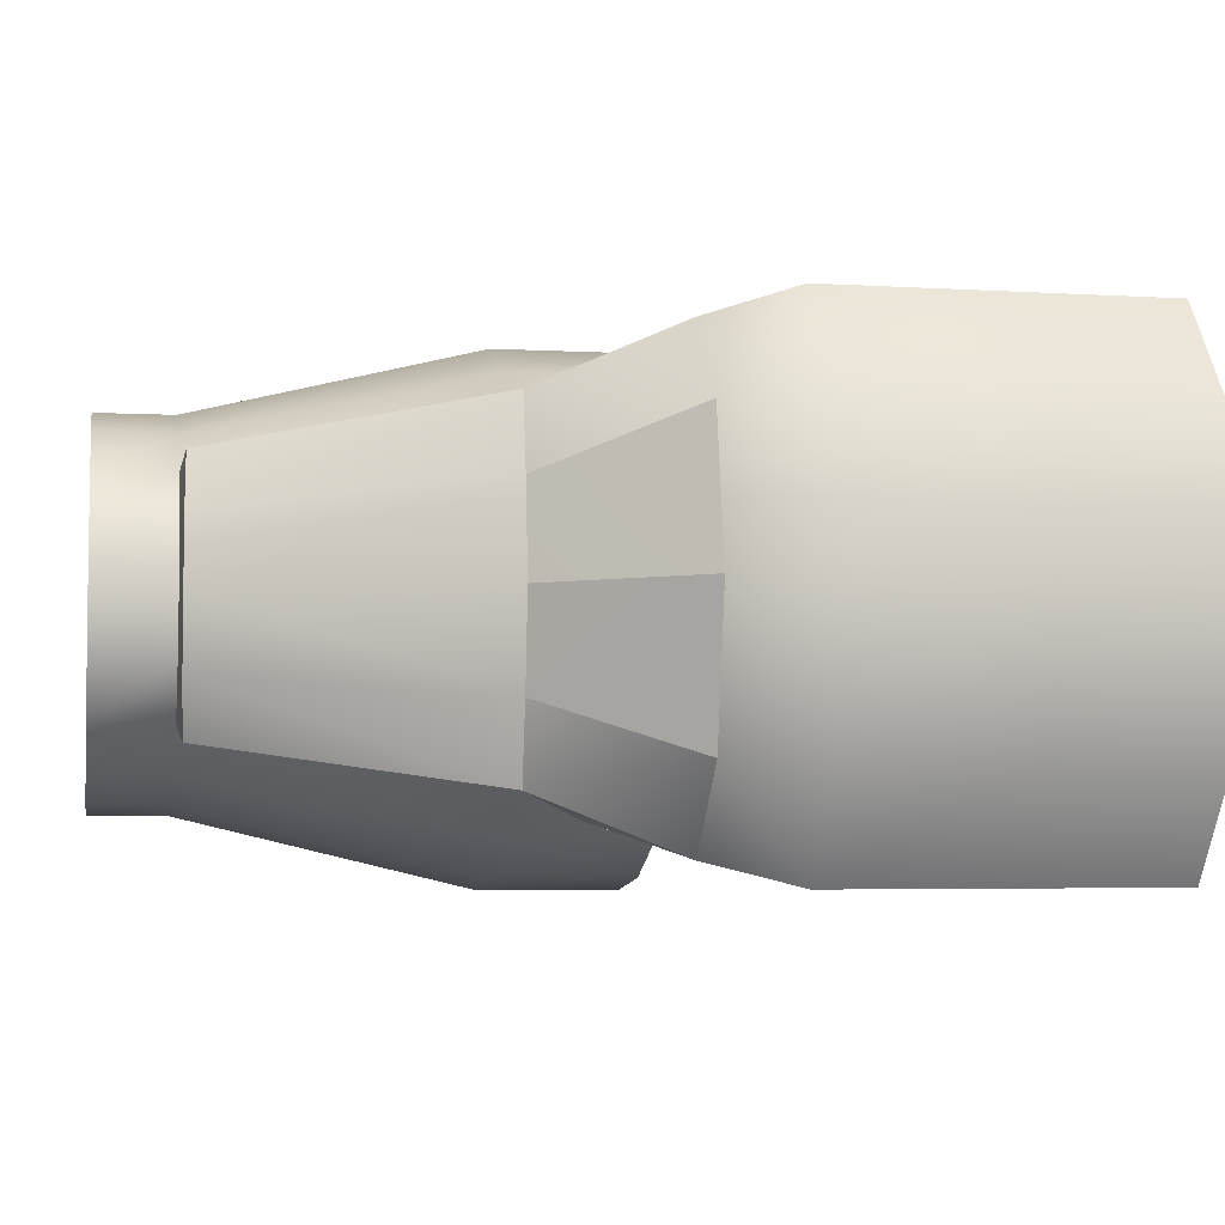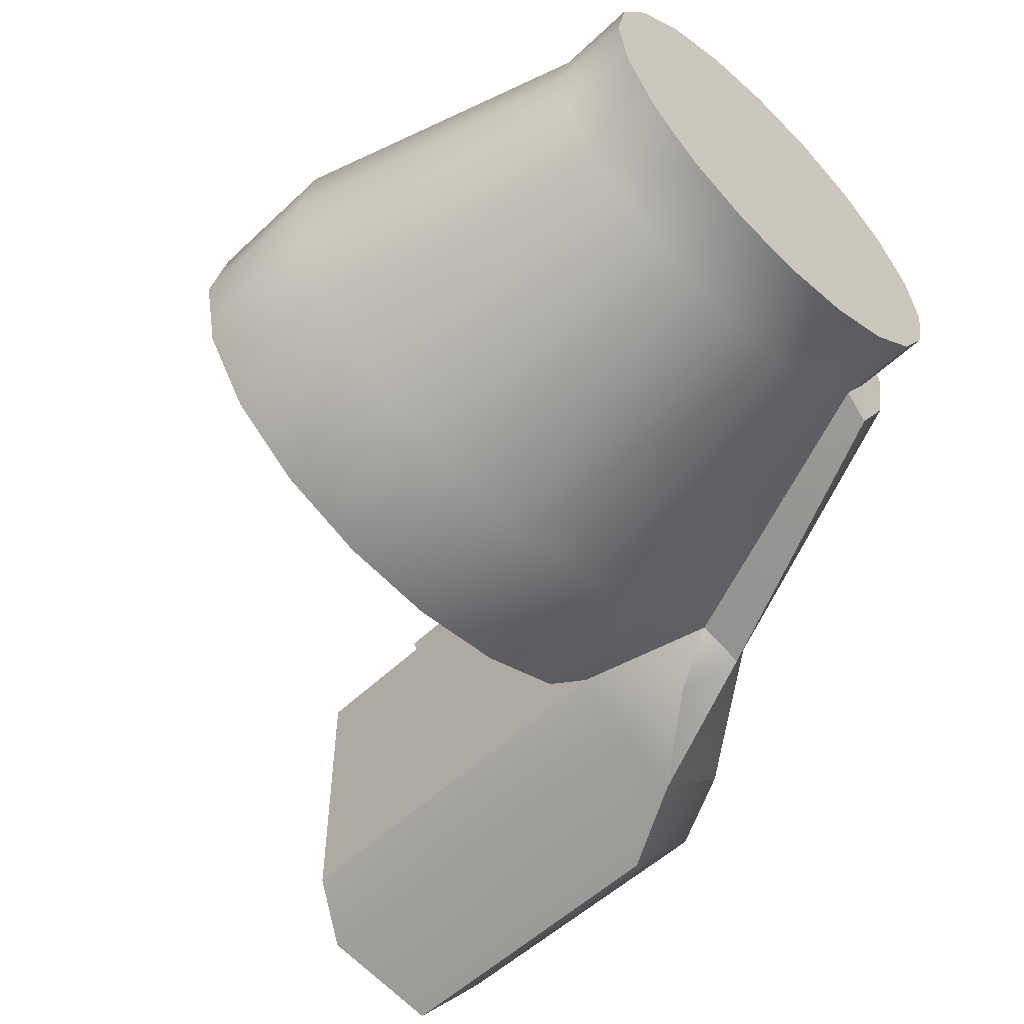
<metadata>
{"format":"obj","ext":"obj","renderer":"f3d","projection":"perspective","resolution":1024,"background":"white","views":[{"elev":-4.9,"azim":79.9,"up":"+Z"},{"elev":-55.2,"azim":-45.1,"up":"+Z"}]}
</metadata>
<code>
g default
v 0.3295 0.162 0.8313
v 0.6268 0.162 0.7072
v 0.8627 0.162 0.5138
v 1.014 0.162 0.2701
v 1.066 0.162 -0
v 1.014 0.162 -0.2701
v 0.8627 0.162 -0.5138
v 0.6268 0.162 -0.7072
v 0.3295 0.162 -0.8313
v -0 0.162 -0.8741
v -0.3295 0.162 -0.8313
v -0.6268 0.162 -0.7072
v -0.8627 0.162 -0.5138
v -1.014 0.162 -0.2701
v -1.066 0.162 -0
v -1.014 0.162 0.2701
v -0.8627 0.162 0.5138
v -0.6268 0.162 0.7072
v -0.3295 0.162 0.8313
v 0 0.162 0.8741
v 0.3295 0.5202 0.8313
v 0.6268 0.5202 0.7072
v 0.8627 0.5202 0.5138
v 1.014 0.5202 0.2701
v 1.066 0.5202 -0
v 1.014 0.5202 -0.2701
v 0.8627 0.5202 -0.5138
v 0.6268 0.5202 -0.7072
v 0.3295 0.5202 -0.8313
v -0 0.5202 -0.8741
v -0.3295 0.5202 -0.8313
v -0.6268 0.5202 -0.7072
v -0.8627 0.5202 -0.5138
v -1.014 0.5202 -0.2701
v -1.066 0.5202 -0
v -1.014 0.5202 0.2701
v -0.8627 0.5202 0.5138
v -0.6268 0.5202 0.7072
v -0.3295 0.5202 0.8313
v 0 0.5202 0.8741
v 0 0.162 0
v 0.4495 1.85 1.138
v 0.8603 1.85 0.9733
v 1.297 1.85 0.7117
v 1.297 1.85 -0.7117
v 0.8603 1.85 -0.9733
v 0.4495 1.85 -1.138
v -0 1.85 -1.193
v -0.4495 1.85 -1.138
v -0.8603 1.85 -0.9733
v -1.192 1.85 -0.7117
v -1.408 1.85 -0.3759
v -1.484 1.85 -0
v -1.408 1.85 0.3759
v -1.192 1.85 0.7117
v -0.8603 1.85 0.9733
v -0.4495 1.85 1.138
v -0 1.85 1.193
v 0.4495 2.498 1.138
v 0.8603 2.498 0.9733
v 1.121 2.498 0.7117
v 1.121 2.498 0.3759
v 1.121 2.498 -0
v 1.121 2.498 -0.3759
v 1.121 2.498 -0.7117
v 0.8603 2.498 -0.9733
v 0.4495 2.498 -1.138
v -0 2.498 -1.193
v -0.4495 2.498 -1.138
v -0.8603 2.498 -0.9733
v -1.192 2.498 -0.7117
v -1.408 2.498 -0.3759
v -1.484 2.498 -0
v -1.408 2.498 0.3759
v -1.192 2.498 0.7117
v -0.8603 2.498 0.9733
v -0.4495 2.498 1.138
v -0 2.498 1.193
v 1.389 2.095 0.9062
v 1.389 2.499 0.9062
v 1.389 2.095 -0.9062
v 1.389 2.499 -0.9062
v 1.121 4.459 0.7063
v 1.121 4.459 0.3725
v 1.381 4.603 0.9009
v 1.728 4.603 0.505
v 1.121 4.459 0
v 1.828 4.603 -0
v 1.121 4.459 -0.3725
v 1.728 4.603 -0.505
v 1.121 4.459 -0.7063
v 1.381 4.603 -0.9009
v 1.696 2.495 1.064
v 2.089 2.495 0.6815
v 2.302 2.9 0.6878
v 1.897 2.9 1.174
v 2.235 2.495 -0
v 2.444 2.9 -0
v 2.089 2.495 -0.6815
v 2.302 2.9 -0.6878
v 1.696 2.495 -1.064
v 1.897 2.9 -1.174
v 2.281 4.462 0.6785
v 1.888 4.462 1.169
v 2.428 4.462 -0
v 2.281 4.462 -0.6785
v 1.888 4.462 -1.169
v 0.9935 0.5438 0.5933
v 1.152 0.5351 0.3286
v 1.636 1.835 0.4344
v 1.517 1.841 0.7912
v 1.212 0.5331 -0
v 1.718 1.831 -0
v 1.152 0.5351 -0.3286
v 1.636 1.835 -0.4344
v 0.9935 0.5438 -0.5933
v 1.517 1.841 -0.7912
v 2.287 4.014 0.6812
v 1.89 4.015 1.17
v 1.383 4.001 0.9024
v 1.121 3.897 0.7079
v 1.121 3.897 0.3735
v 1.121 3.897 0
v 1.121 3.897 -0.3735
v 1.121 3.897 -0.7079
v 1.383 4.001 -0.9024
v 1.89 4.015 -1.17
v 2.287 4.014 -0.6812
v 2.433 4.014 -0
v 1.121 3.506 0.3742
v 1.121 3.506 0
v 1.121 3.506 -0.3742
v 1.121 3.506 -0.7089
v 1.385 3.581 -0.9035
v 1.892 3.703 -1.171
v 2.291 3.703 -0.683
v 2.436 3.703 -0
v 2.291 3.703 0.683
v 1.892 3.703 1.171
v 1.385 3.581 0.9035
v 1.121 3.506 0.7089
v 0.8471 2.498 -0.3042
v 0.8471 2.498 -0.5759
v 0.6358 2.498 -0.7876
v 0.3034 2.498 -0.9206
v -0.06042 2.498 -0.9656
v -0.4242 2.498 -0.9206
v -0.7566 2.498 -0.7876
v -1.025 2.498 -0.5759
v -1.2 2.498 -0.3042
v -1.261 2.498 -0
v -1.2 2.498 0.3042
v -1.025 2.498 0.5759
v -0.7566 2.498 0.7876
v -0.4242 2.498 0.9206
v -0.06042 2.498 0.9656
v 0.3034 2.498 0.9206
v 0.6358 2.498 0.7876
v 0.8471 2.498 0.5759
v 0.8471 2.498 0.3042
v 0.8471 2.498 0
v 0.3034 2.341 0.9206
v 0.6358 2.341 0.7876
v -0.06042 1.394 0
v 0.8471 2.341 0.5759
v 0.8471 2.341 0.3042
v 0.8471 2.341 0
v 0.8471 2.341 -0.3042
v 0.8471 2.341 -0.5759
v 0.6358 2.341 -0.7876
v 0.3034 2.341 -0.9206
v -0.06042 2.341 -0.9656
v -0.4242 2.341 -0.9206
v -0.7566 2.341 -0.7876
v -1.025 2.341 -0.5759
v -1.2 2.341 -0.3042
v -1.261 2.341 -0
v -1.2 2.341 0.3042
v -1.025 2.341 0.5759
v -0.7566 2.341 0.7876
v -0.4242 2.341 0.9206
v -0.06042 2.341 0.9656
v 1.434 4.002 0.9292
v 1.436 3.593 0.9303
v 1.284 3.581 1.095
v 1.282 4.001 1.094
v 1.335 3.593 1.121
v 1.333 4.002 1.12
v 1.192 3.169 1.01
v 1.164 3.162 0.9946
v 1.135 3.169 1.118
v 1.106 3.162 1.103
g pCylinder1
f 1 2 21
f 21 2 22
f 2 3 22
f 22 3 23
f 3 4 23
f 23 4 24
f 4 5 24
f 24 5 25
f 5 6 25
f 25 6 26
f 6 7 26
f 26 7 27
f 7 8 27
f 27 8 28
f 8 9 28
f 28 9 29
f 9 10 29
f 29 10 30
f 10 11 30
f 30 11 31
f 11 12 31
f 31 12 32
f 12 13 32
f 32 13 33
f 13 14 33
f 33 14 34
f 14 15 34
f 34 15 35
f 15 16 35
f 35 16 36
f 16 17 36
f 36 17 37
f 17 18 37
f 37 18 38
f 18 19 38
f 38 19 39
f 19 20 39
f 39 20 40
f 20 1 40
f 40 1 21
f 2 1 41
f 3 2 41
f 4 3 41
f 5 4 41
f 6 5 41
f 7 6 41
f 8 7 41
f 9 8 41
f 10 9 41
f 11 10 41
f 12 11 41
f 13 12 41
f 14 13 41
f 15 14 41
f 16 15 41
f 17 16 41
f 18 17 41
f 19 18 41
f 20 19 41
f 1 20 41
f 162 163 164
f 163 165 164
f 165 166 164
f 166 167 164
f 167 168 164
f 168 169 164
f 169 170 164
f 170 171 164
f 171 172 164
f 172 173 164
f 173 174 164
f 174 175 164
f 175 176 164
f 176 177 164
f 177 178 164
f 178 179 164
f 179 180 164
f 180 181 164
f 181 182 164
f 182 162 164
f 21 22 42
f 42 22 43
f 22 23 43
f 43 23 44
f 108 109 111
f 111 109 110
f 109 112 110
f 110 112 113
f 114 115 112
f 112 115 113
f 116 117 114
f 114 117 115
f 28 46 27
f 27 46 45
f 29 47 28
f 28 47 46
f 30 48 29
f 29 48 47
f 30 31 48
f 48 31 49
f 31 32 49
f 49 32 50
f 32 33 50
f 50 33 51
f 33 34 51
f 51 34 52
f 34 35 52
f 52 35 53
f 36 54 35
f 35 54 53
f 37 55 36
f 36 55 54
f 38 56 37
f 37 56 55
f 39 57 38
f 38 57 56
f 40 58 39
f 39 58 57
f 40 21 58
f 58 21 42
f 42 43 59
f 59 43 60
f 44 61 43
f 43 61 60
f 93 94 96
f 96 94 95
f 94 97 95
f 95 97 98
f 99 100 97
f 97 100 98
f 101 102 99
f 99 102 100
f 45 46 65
f 65 46 66
f 46 47 66
f 66 47 67
f 47 48 67
f 67 48 68
f 48 49 68
f 68 49 69
f 49 50 69
f 69 50 70
f 50 51 70
f 70 51 71
f 51 52 71
f 71 52 72
f 52 53 72
f 72 53 73
f 53 54 73
f 73 54 74
f 54 55 74
f 74 55 75
f 55 56 75
f 75 56 76
f 56 57 76
f 76 57 77
f 57 58 77
f 77 58 78
f 58 42 78
f 78 42 59
f 83 85 84
f 84 85 86
f 44 79 61
f 61 79 80
f 84 86 87
f 87 86 88
f 89 87 90
f 90 87 88
f 45 65 81
f 81 65 82
f 91 89 92
f 92 89 90
f 61 141 62
f 62 141 130
f 61 80 141
f 141 80 140
f 95 138 96
f 96 138 139
f 62 130 63
f 63 130 131
f 95 98 138
f 138 98 137
f 64 63 132
f 132 63 131
f 98 100 137
f 137 100 136
f 65 64 133
f 133 64 132
f 100 102 136
f 136 102 135
f 65 133 82
f 82 133 134
f 79 93 80
f 80 93 96
f 81 82 101
f 101 82 102
f 85 104 86
f 86 104 103
f 80 96 140
f 140 96 184
f 96 139 184
f 86 103 88
f 88 103 105
f 90 88 106
f 106 88 105
f 82 134 102
f 102 134 135
f 92 90 107
f 107 90 106
f 23 24 108
f 108 24 109
f 23 108 44
f 44 108 111
f 25 112 24
f 24 112 109
f 25 26 112
f 112 26 114
f 27 116 26
f 26 116 114
f 27 45 116
f 116 45 117
f 101 99 117
f 117 99 115
f 99 97 115
f 115 97 113
f 94 110 97
f 97 110 113
f 93 111 94
f 94 111 110
f 79 111 93
f 81 117 45
f 81 101 117
f 79 44 111
f 118 103 119
f 119 103 104
f 85 120 104
f 120 183 104
f 183 119 104
f 121 120 83
f 83 120 85
f 121 83 122
f 122 83 84
f 122 84 123
f 123 84 87
f 124 123 89
f 89 123 87
f 125 124 91
f 91 124 89
f 125 91 126
f 126 91 92
f 127 126 107
f 107 126 92
f 128 127 106
f 106 127 107
f 129 128 105
f 105 128 106
f 118 129 103
f 103 129 105
f 130 122 131
f 131 122 123
f 132 131 124
f 124 131 123
f 133 132 125
f 125 132 124
f 133 125 134
f 134 125 126
f 134 126 135
f 135 126 127
f 136 135 128
f 128 135 127
f 137 136 129
f 129 136 128
f 138 137 118
f 118 137 129
f 138 118 139
f 139 118 119
f 184 139 183
f 183 139 119
f 141 140 121
f 121 140 120
f 141 121 130
f 130 121 122
f 65 143 64
f 64 143 142
f 65 66 143
f 143 66 144
f 66 67 144
f 144 67 145
f 67 68 145
f 145 68 146
f 68 69 146
f 146 69 147
f 69 70 147
f 147 70 148
f 71 149 70
f 70 149 148
f 72 150 71
f 71 150 149
f 73 151 72
f 72 151 150
f 73 74 151
f 151 74 152
f 74 75 152
f 152 75 153
f 75 76 153
f 153 76 154
f 77 155 76
f 76 155 154
f 78 156 77
f 77 156 155
f 59 157 78
f 78 157 156
f 60 158 59
f 59 158 157
f 61 159 60
f 60 159 158
f 61 62 159
f 159 62 160
f 62 63 160
f 160 63 161
f 64 142 63
f 63 142 161
f 157 158 162
f 162 158 163
f 158 159 163
f 163 159 165
f 159 160 165
f 165 160 166
f 160 161 166
f 166 161 167
f 161 142 167
f 167 142 168
f 142 143 168
f 168 143 169
f 143 144 169
f 169 144 170
f 144 145 170
f 170 145 171
f 145 146 171
f 171 146 172
f 146 147 172
f 172 147 173
f 147 148 173
f 173 148 174
f 148 149 174
f 174 149 175
f 149 150 175
f 175 150 176
f 150 151 176
f 176 151 177
f 151 152 177
f 177 152 178
f 152 153 178
f 178 153 179
f 153 154 179
f 179 154 180
f 154 155 180
f 180 155 181
f 155 156 181
f 181 156 182
f 156 157 182
f 182 157 162
f 185 187 186
f 186 187 188
f 120 140 186
f 186 140 185
f 190 189 192
f 192 189 191
f 184 183 187
f 187 183 188
f 183 120 188
f 188 120 186
f 184 189 140
f 140 189 190
f 184 187 189
f 189 187 191
f 187 185 191
f 191 185 192
f 140 190 185
f 185 190 192
g default
v 0.3295 0.162 0.8313
v 0.6268 0.162 0.7072
v 0.8627 0.162 0.5138
v 1.014 0.162 0.2701
v 1.066 0.162 -0
v 1.014 0.162 -0.2701
v 0.8627 0.162 -0.5138
v 0.6268 0.162 -0.7072
v 0.3295 0.162 -0.8313
v -0 0.162 -0.8741
v -0.3295 0.162 -0.8313
v -0.6268 0.162 -0.7072
v -0.8627 0.162 -0.5138
v -1.014 0.162 -0.2701
v -1.066 0.162 -0
v -1.014 0.162 0.2701
v -0.8627 0.162 0.5138
v -0.6268 0.162 0.7072
v -0.3295 0.162 0.8313
v 0 0.162 0.8741
v 0.3295 0.5202 0.8313
v 0.6268 0.5202 0.7072
v 0.8627 0.5202 0.5138
v 1.014 0.5202 0.2701
v 1.066 0.5202 -0
v 1.014 0.5202 -0.2701
v 0.8627 0.5202 -0.5138
v 0.6268 0.5202 -0.7072
v 0.3295 0.5202 -0.8313
v -0 0.5202 -0.8741
v -0.3295 0.5202 -0.8313
v -0.6268 0.5202 -0.7072
v -0.8627 0.5202 -0.5138
v -1.014 0.5202 -0.2701
v -1.066 0.5202 -0
v -1.014 0.5202 0.2701
v -0.8627 0.5202 0.5138
v -0.6268 0.5202 0.7072
v -0.3295 0.5202 0.8313
v 0 0.5202 0.8741
v 0 0.162 0
v 0.4495 1.85 1.138
v 0.8603 1.85 0.9733
v 1.297 1.85 0.7117
v 1.297 1.85 -0.7117
v 0.8603 1.85 -0.9733
v 0.4495 1.85 -1.138
v -0 1.85 -1.193
v -0.4495 1.85 -1.138
v -0.8603 1.85 -0.9733
v -1.192 1.85 -0.7117
v -1.408 1.85 -0.3759
v -1.484 1.85 -0
v -1.408 1.85 0.3759
v -1.192 1.85 0.7117
v -0.8603 1.85 0.9733
v -0.4495 1.85 1.138
v -0 1.85 1.193
v 0.4495 2.498 1.138
v 0.8603 2.498 0.9733
v 1.121 2.498 0.7117
v 1.121 2.498 0.3759
v 1.121 2.498 -0
v 1.121 2.498 -0.3759
v 1.121 2.498 -0.7117
v 0.8603 2.498 -0.9733
v 0.4495 2.498 -1.138
v -0 2.498 -1.193
v -0.4495 2.498 -1.138
v -0.8603 2.498 -0.9733
v -1.192 2.498 -0.7117
v -1.408 2.498 -0.3759
v -1.484 2.498 -0
v -1.408 2.498 0.3759
v -1.192 2.498 0.7117
v -0.8603 2.498 0.9733
v -0.4495 2.498 1.138
v -0 2.498 1.193
v 1.389 2.095 0.9062
v 1.389 2.499 0.9062
v 1.389 2.095 -0.9062
v 1.389 2.499 -0.9062
v 1.121 4.459 0.7063
v 1.121 4.459 0.3725
v 1.381 4.603 0.9009
v 1.728 4.603 0.505
v 1.121 4.459 0
v 1.828 4.603 -0
v 1.121 4.459 -0.3725
v 1.728 4.603 -0.505
v 1.121 4.459 -0.7063
v 1.381 4.603 -0.9009
v 1.696 2.495 1.064
v 2.089 2.495 0.6815
v 2.302 2.9 0.6878
v 1.897 2.9 1.174
v 2.235 2.495 -0
v 2.444 2.9 -0
v 2.089 2.495 -0.6815
v 2.302 2.9 -0.6878
v 1.696 2.495 -1.064
v 1.897 2.9 -1.174
v 2.281 4.462 0.6785
v 1.888 4.462 1.169
v 2.428 4.462 -0
v 2.281 4.462 -0.6785
v 1.888 4.462 -1.169
v 0.9935 0.5438 0.5933
v 1.152 0.5351 0.3286
v 1.636 1.835 0.4344
v 1.517 1.841 0.7912
v 1.212 0.5331 -0
v 1.718 1.831 -0
v 1.152 0.5351 -0.3286
v 1.636 1.835 -0.4344
v 0.9935 0.5438 -0.5933
v 1.517 1.841 -0.7912
v 2.287 4.014 0.6812
v 1.89 4.015 1.17
v 1.383 4.001 0.9024
v 1.121 3.897 0.7079
v 1.121 3.897 0.3735
v 1.121 3.897 0
v 1.121 3.897 -0.3735
v 1.121 3.897 -0.7079
v 1.383 4.001 -0.9024
v 1.89 4.015 -1.17
v 2.287 4.014 -0.6812
v 2.433 4.014 -0
v 1.121 3.506 0.3742
v 1.121 3.506 0
v 1.121 3.506 -0.3742
v 1.121 3.506 -0.7089
v 1.385 3.581 -0.9035
v 1.892 3.703 -1.171
v 2.291 3.703 -0.683
v 2.436 3.703 -0
v 2.291 3.703 0.683
v 1.892 3.703 1.171
v 1.385 3.581 0.9035
v 1.121 3.506 0.7089
v 0.8471 2.498 -0.3042
v 0.8471 2.498 -0.5759
v 0.6358 2.498 -0.7876
v 0.3034 2.498 -0.9206
v -0.06042 2.498 -0.9656
v -0.4242 2.498 -0.9206
v -0.7566 2.498 -0.7876
v -1.025 2.498 -0.5759
v -1.2 2.498 -0.3042
v -1.261 2.498 -0
v -1.2 2.498 0.3042
v -1.025 2.498 0.5759
v -0.7566 2.498 0.7876
v -0.4242 2.498 0.9206
v -0.06042 2.498 0.9656
v 0.3034 2.498 0.9206
v 0.6358 2.498 0.7876
v 0.8471 2.498 0.5759
v 0.8471 2.498 0.3042
v 0.8471 2.498 0
v 0.3034 2.341 0.9206
v 0.6358 2.341 0.7876
v -0.06042 1.394 0
v 0.8471 2.341 0.5759
v 0.8471 2.341 0.3042
v 0.8471 2.341 0
v 0.8471 2.341 -0.3042
v 0.8471 2.341 -0.5759
v 0.6358 2.341 -0.7876
v 0.3034 2.341 -0.9206
v -0.06042 2.341 -0.9656
v -0.4242 2.341 -0.9206
v -0.7566 2.341 -0.7876
v -1.025 2.341 -0.5759
v -1.2 2.341 -0.3042
v -1.261 2.341 -0
v -1.2 2.341 0.3042
v -1.025 2.341 0.5759
v -0.7566 2.341 0.7876
v -0.4242 2.341 0.9206
v -0.06042 2.341 0.9656
v 1.434 4.002 0.9292
v 1.436 3.593 0.9303
v 1.284 3.581 1.095
v 1.282 4.001 1.094
v 1.335 3.593 1.121
v 1.333 4.002 1.12
v 1.192 3.169 1.01
v 1.164 3.162 0.9946
v 1.135 3.169 1.118
v 1.106 3.162 1.103
g pCylinder1
f 193 194 213
f 213 194 214
f 194 195 214
f 214 195 215
f 195 196 215
f 215 196 216
f 196 197 216
f 216 197 217
f 197 198 217
f 217 198 218
f 198 199 218
f 218 199 219
f 199 200 219
f 219 200 220
f 200 201 220
f 220 201 221
f 201 202 221
f 221 202 222
f 202 203 222
f 222 203 223
f 203 204 223
f 223 204 224
f 204 205 224
f 224 205 225
f 205 206 225
f 225 206 226
f 206 207 226
f 226 207 227
f 207 208 227
f 227 208 228
f 208 209 228
f 228 209 229
f 209 210 229
f 229 210 230
f 210 211 230
f 230 211 231
f 211 212 231
f 231 212 232
f 212 193 232
f 232 193 213
f 194 193 233
f 195 194 233
f 196 195 233
f 197 196 233
f 198 197 233
f 199 198 233
f 200 199 233
f 201 200 233
f 202 201 233
f 203 202 233
f 204 203 233
f 205 204 233
f 206 205 233
f 207 206 233
f 208 207 233
f 209 208 233
f 210 209 233
f 211 210 233
f 212 211 233
f 193 212 233
f 354 355 356
f 355 357 356
f 357 358 356
f 358 359 356
f 359 360 356
f 360 361 356
f 361 362 356
f 362 363 356
f 363 364 356
f 364 365 356
f 365 366 356
f 366 367 356
f 367 368 356
f 368 369 356
f 369 370 356
f 370 371 356
f 371 372 356
f 372 373 356
f 373 374 356
f 374 354 356
f 213 214 234
f 234 214 235
f 214 215 235
f 235 215 236
f 300 301 303
f 303 301 302
f 301 304 302
f 302 304 305
f 306 307 304
f 304 307 305
f 308 309 306
f 306 309 307
f 220 238 219
f 219 238 237
f 221 239 220
f 220 239 238
f 222 240 221
f 221 240 239
f 222 223 240
f 240 223 241
f 223 224 241
f 241 224 242
f 224 225 242
f 242 225 243
f 225 226 243
f 243 226 244
f 226 227 244
f 244 227 245
f 228 246 227
f 227 246 245
f 229 247 228
f 228 247 246
f 230 248 229
f 229 248 247
f 231 249 230
f 230 249 248
f 232 250 231
f 231 250 249
f 232 213 250
f 250 213 234
f 234 235 251
f 251 235 252
f 236 253 235
f 235 253 252
f 285 286 288
f 288 286 287
f 286 289 287
f 287 289 290
f 291 292 289
f 289 292 290
f 293 294 291
f 291 294 292
f 237 238 257
f 257 238 258
f 238 239 258
f 258 239 259
f 239 240 259
f 259 240 260
f 240 241 260
f 260 241 261
f 241 242 261
f 261 242 262
f 242 243 262
f 262 243 263
f 243 244 263
f 263 244 264
f 244 245 264
f 264 245 265
f 245 246 265
f 265 246 266
f 246 247 266
f 266 247 267
f 247 248 267
f 267 248 268
f 248 249 268
f 268 249 269
f 249 250 269
f 269 250 270
f 250 234 270
f 270 234 251
f 275 277 276
f 276 277 278
f 236 271 253
f 253 271 272
f 276 278 279
f 279 278 280
f 281 279 282
f 282 279 280
f 237 257 273
f 273 257 274
f 283 281 284
f 284 281 282
f 253 333 254
f 254 333 322
f 253 272 333
f 333 272 332
f 287 330 288
f 288 330 331
f 254 322 255
f 255 322 323
f 287 290 330
f 330 290 329
f 256 255 324
f 324 255 323
f 290 292 329
f 329 292 328
f 257 256 325
f 325 256 324
f 292 294 328
f 328 294 327
f 257 325 274
f 274 325 326
f 271 285 272
f 272 285 288
f 273 274 293
f 293 274 294
f 277 296 278
f 278 296 295
f 272 288 332
f 332 288 376
f 288 331 376
f 278 295 280
f 280 295 297
f 282 280 298
f 298 280 297
f 274 326 294
f 294 326 327
f 284 282 299
f 299 282 298
f 215 216 300
f 300 216 301
f 215 300 236
f 236 300 303
f 217 304 216
f 216 304 301
f 217 218 304
f 304 218 306
f 219 308 218
f 218 308 306
f 219 237 308
f 308 237 309
f 293 291 309
f 309 291 307
f 291 289 307
f 307 289 305
f 286 302 289
f 289 302 305
f 285 303 286
f 286 303 302
f 271 303 285
f 273 309 237
f 273 293 309
f 271 236 303
f 310 295 311
f 311 295 296
f 277 312 296
f 312 375 296
f 375 311 296
f 313 312 275
f 275 312 277
f 313 275 314
f 314 275 276
f 314 276 315
f 315 276 279
f 316 315 281
f 281 315 279
f 317 316 283
f 283 316 281
f 317 283 318
f 318 283 284
f 319 318 299
f 299 318 284
f 320 319 298
f 298 319 299
f 321 320 297
f 297 320 298
f 310 321 295
f 295 321 297
f 322 314 323
f 323 314 315
f 324 323 316
f 316 323 315
f 325 324 317
f 317 324 316
f 325 317 326
f 326 317 318
f 326 318 327
f 327 318 319
f 328 327 320
f 320 327 319
f 329 328 321
f 321 328 320
f 330 329 310
f 310 329 321
f 330 310 331
f 331 310 311
f 376 331 375
f 375 331 311
f 333 332 313
f 313 332 312
f 333 313 322
f 322 313 314
f 257 335 256
f 256 335 334
f 257 258 335
f 335 258 336
f 258 259 336
f 336 259 337
f 259 260 337
f 337 260 338
f 260 261 338
f 338 261 339
f 261 262 339
f 339 262 340
f 263 341 262
f 262 341 340
f 264 342 263
f 263 342 341
f 265 343 264
f 264 343 342
f 265 266 343
f 343 266 344
f 266 267 344
f 344 267 345
f 267 268 345
f 345 268 346
f 269 347 268
f 268 347 346
f 270 348 269
f 269 348 347
f 251 349 270
f 270 349 348
f 252 350 251
f 251 350 349
f 253 351 252
f 252 351 350
f 253 254 351
f 351 254 352
f 254 255 352
f 352 255 353
f 256 334 255
f 255 334 353
f 349 350 354
f 354 350 355
f 350 351 355
f 355 351 357
f 351 352 357
f 357 352 358
f 352 353 358
f 358 353 359
f 353 334 359
f 359 334 360
f 334 335 360
f 360 335 361
f 335 336 361
f 361 336 362
f 336 337 362
f 362 337 363
f 337 338 363
f 363 338 364
f 338 339 364
f 364 339 365
f 339 340 365
f 365 340 366
f 340 341 366
f 366 341 367
f 341 342 367
f 367 342 368
f 342 343 368
f 368 343 369
f 343 344 369
f 369 344 370
f 344 345 370
f 370 345 371
f 345 346 371
f 371 346 372
f 346 347 372
f 372 347 373
f 347 348 373
f 373 348 374
f 348 349 374
f 374 349 354
f 377 379 378
f 378 379 380
f 312 332 378
f 378 332 377
f 382 381 384
f 384 381 383
f 376 375 379
f 379 375 380
f 375 312 380
f 380 312 378
f 376 381 332
f 332 381 382
f 376 379 381
f 381 379 383
f 379 377 383
f 383 377 384
f 332 382 377
f 377 382 384

</code>
